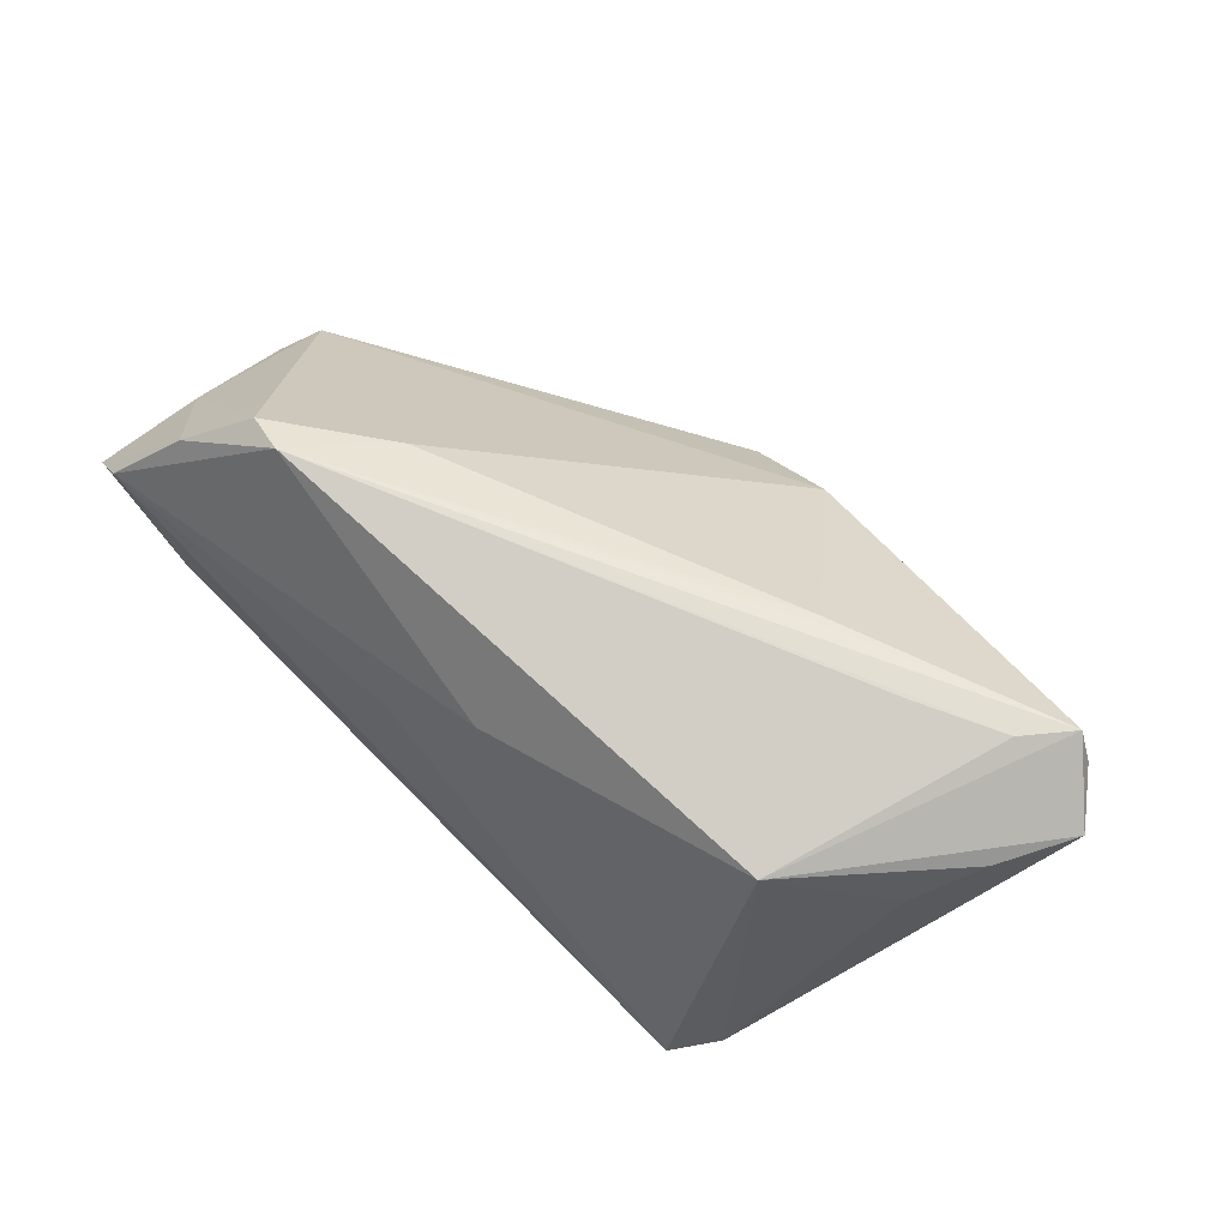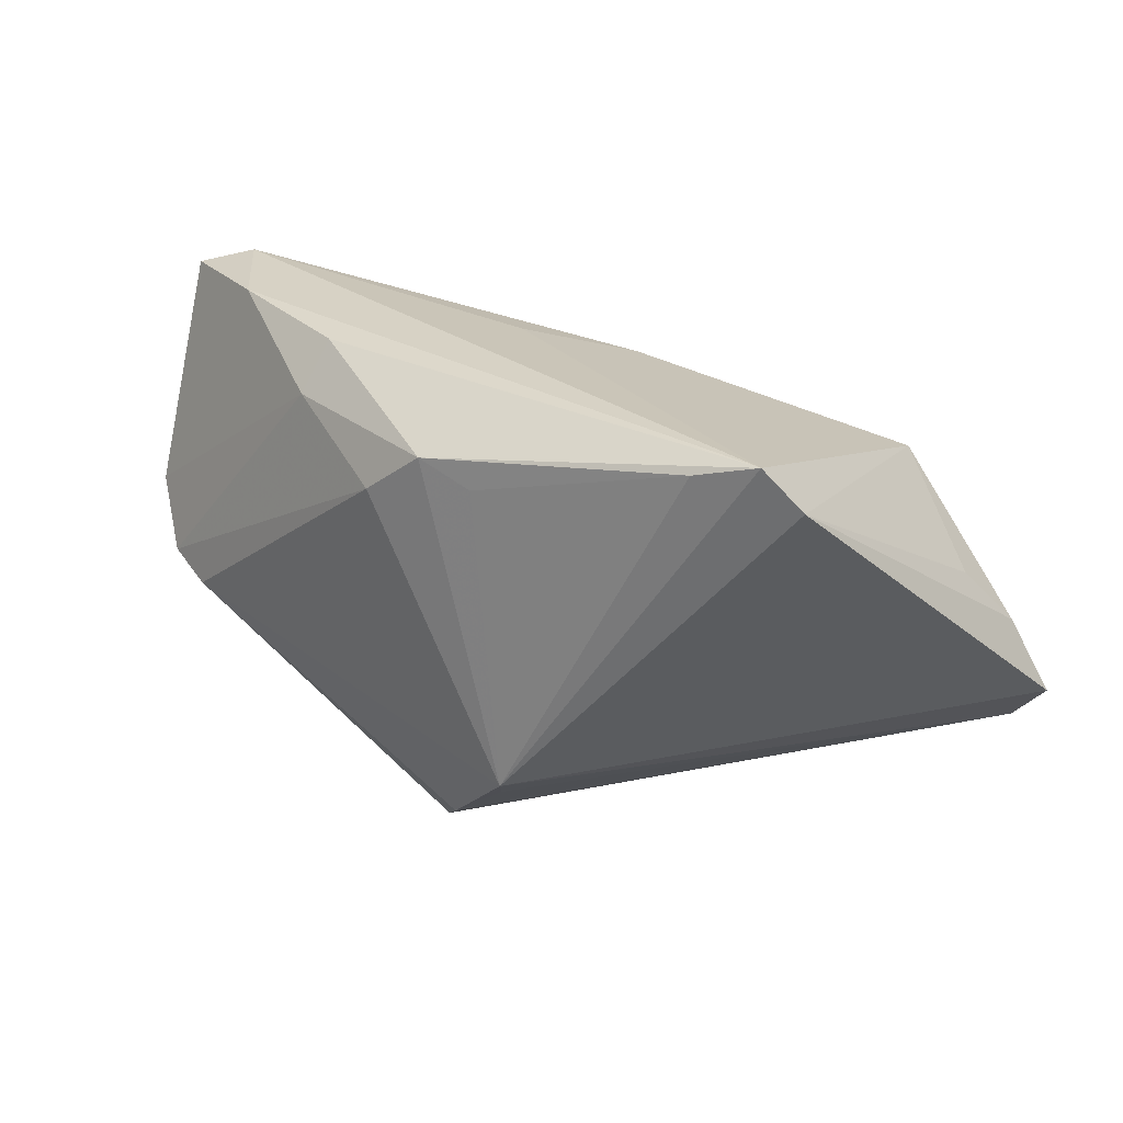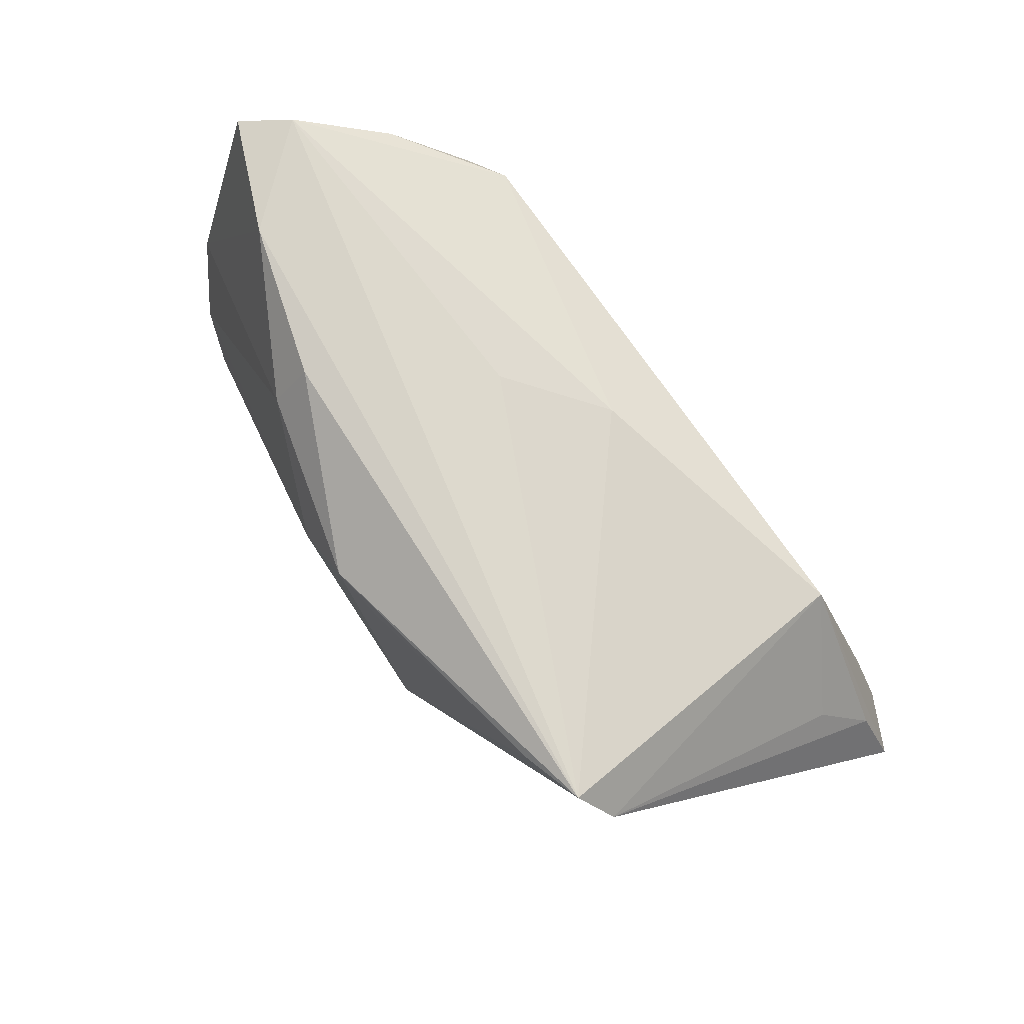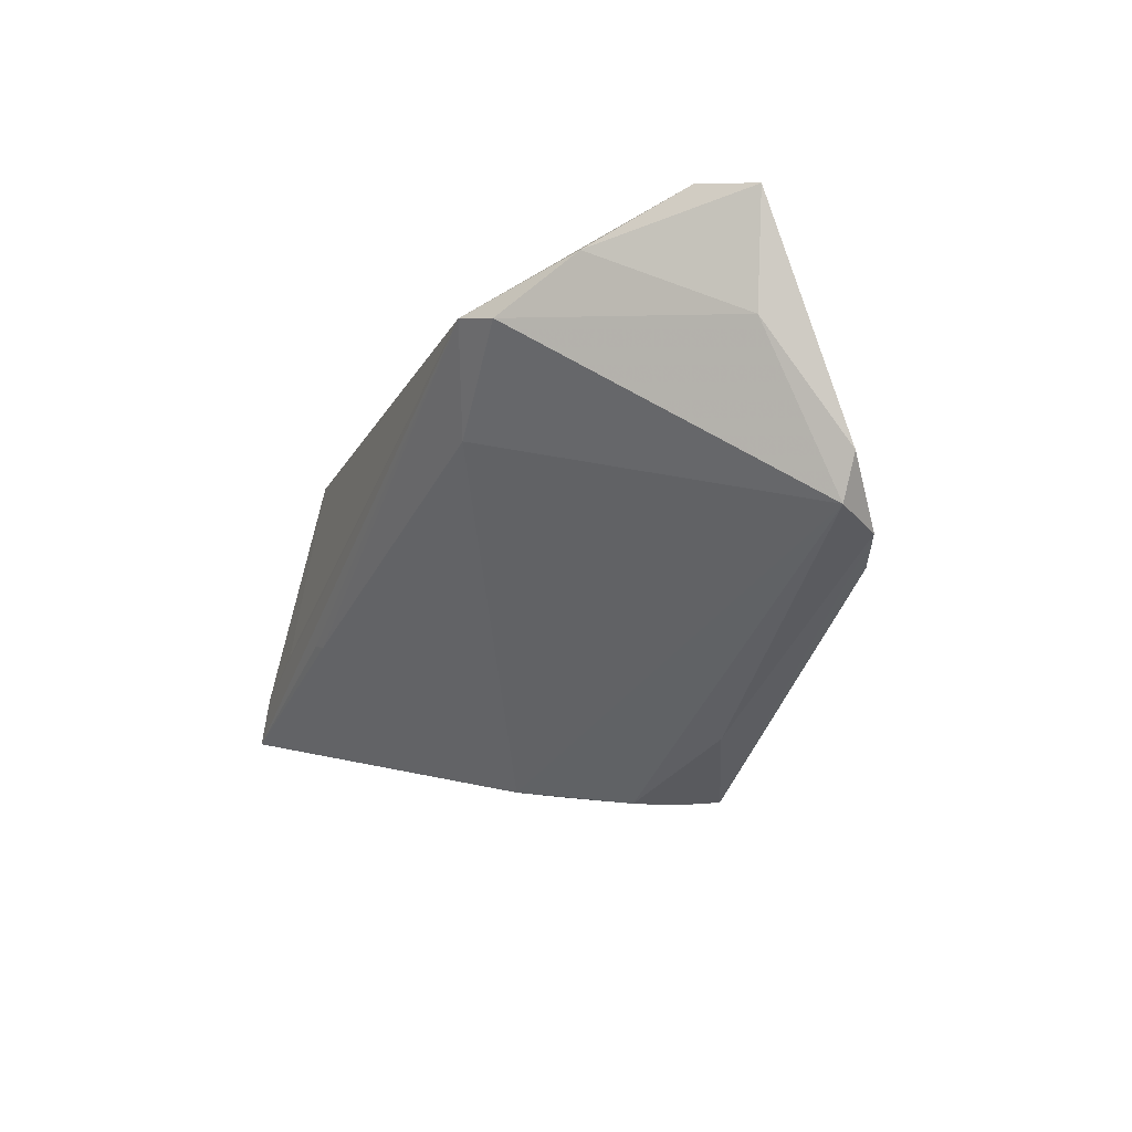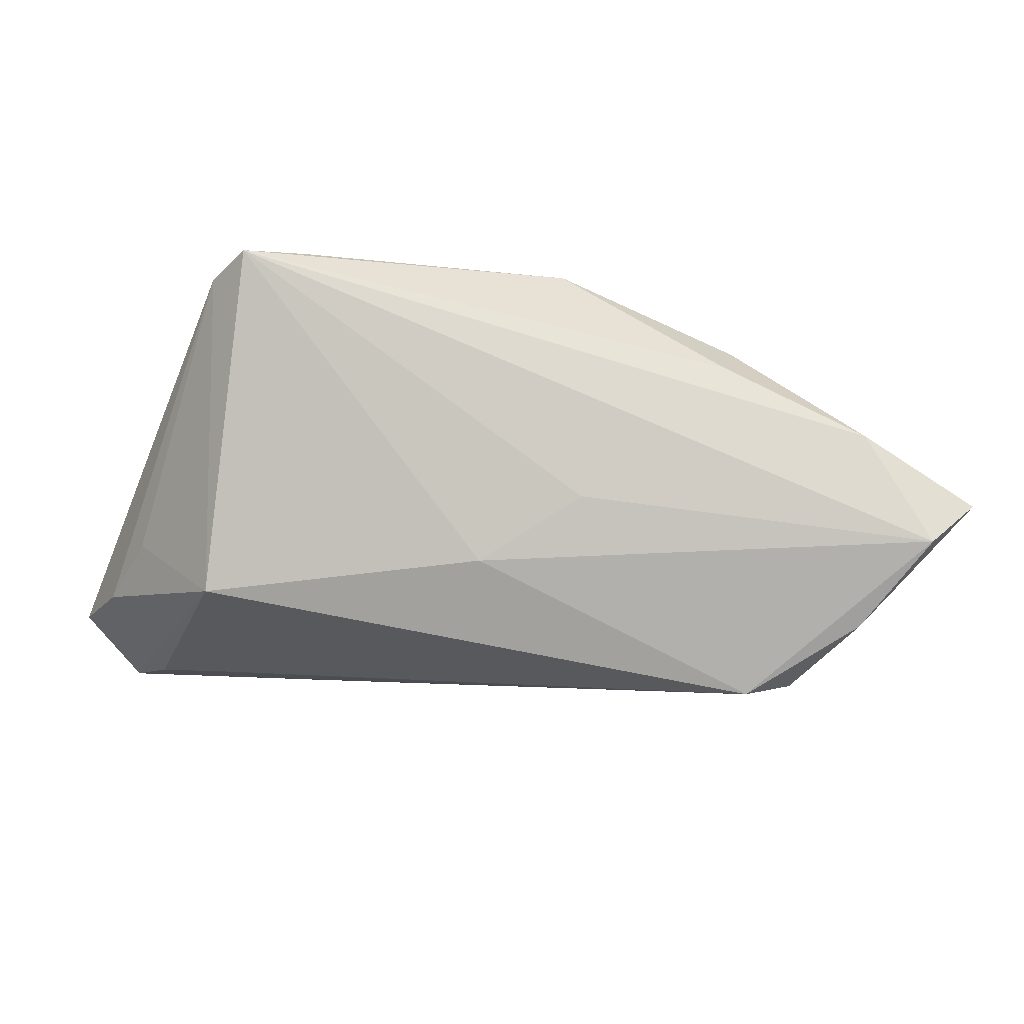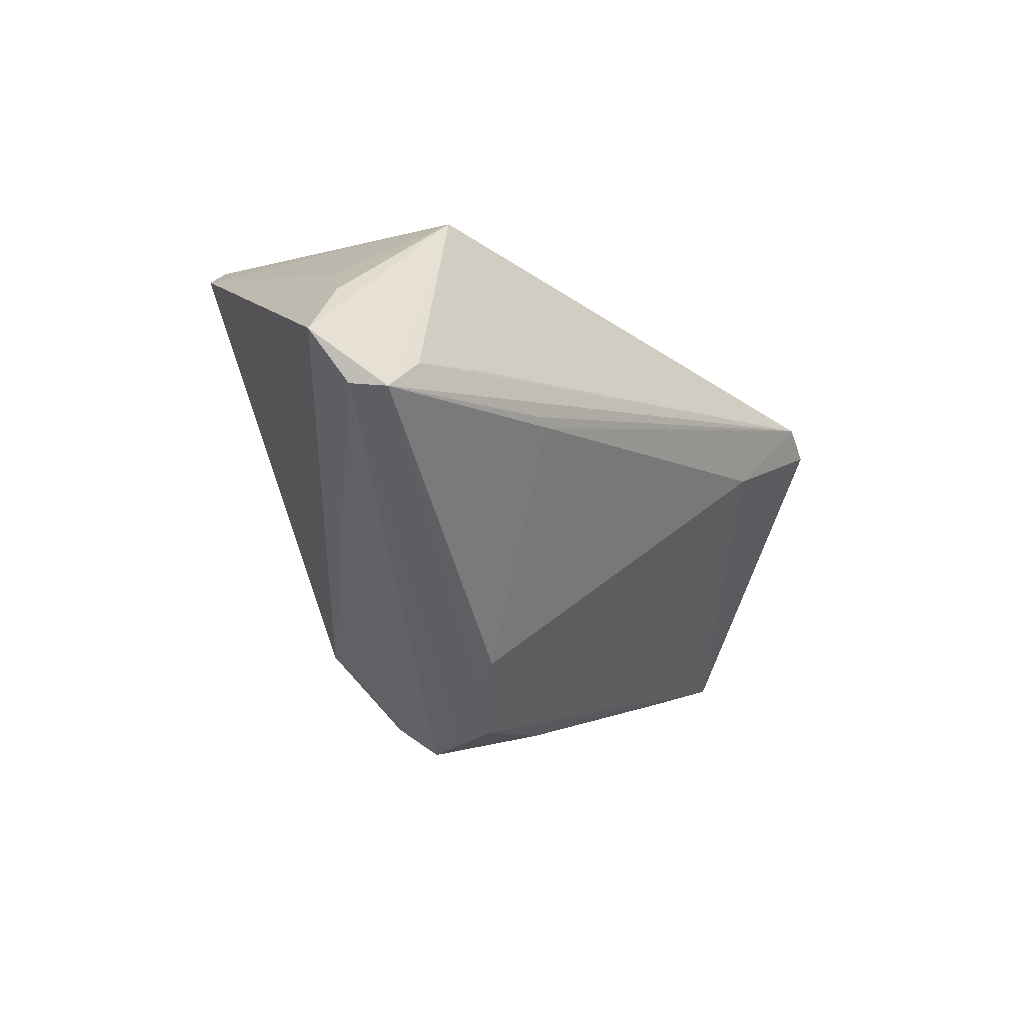
<metadata>
{"format":"obj","ext":"obj","renderer":"f3d","projection":"perspective","resolution":1024,"background":"white","views":[{"elev":69.2,"azim":-136.0,"up":"+Z"},{"elev":26.9,"azim":-148.0,"up":"+Y"},{"elev":76.5,"azim":-129.4,"up":"+Y"},{"elev":-12.4,"azim":68.1,"up":"+Y"},{"elev":71.8,"azim":7.7,"up":"+Y"},{"elev":-31.4,"azim":-49.2,"up":"+Y"}]}
</metadata>
<code>
v -0.00194 0.01941 0.01531
v 0.05295 0.02537 0.007237
v 0.0559 0.01073 0.001617
v -0.05766 -0.01542 0.02072
v 0.03855 0.01284 0.02444
v 0.04581 -0.01273 -0.01608
v 0.05768 0.02444 0.001793
v 0.0332 0.01424 0.02654
v 0.0458 0.01905 0.01733
v -0.02972 0.02325 -0.02154
v 0.004458 -0.03446 -0.01222
v -0.04582 -0.01648 0.02654
v 0.005572 -0.03401 -0.01769
v -0.05045 -0.02199 0.02638
v -0.03522 -0.0119 0.02654
v -0.0365 0.01208 0.02189
v -0.04825 0.001252 0.01398
v 0.02529 0.02463 -0.01246
v -0.02226 -0.01284 0.02554
v 0.002029 -0.03035 -0.02137
v -0.007707 -0.03231 0.004101
v 0.009717 0.02302 0.006413
v -0.03729 0.02537 -0.02003
v -0.00315 0.01601 -0.02428
v 0.01137 0.01274 -0.02445
v 0.02473 0.002917 0.02296
v 0.003586 0.01865 -0.02472
v 0.01929 -0.02822 -0.01132
v -0.05263 -0.006398 0.0196
v -0.007307 -0.0214 -0.0253
v 0.05214 -0.0105 -0.01354
v -0.02418 -0.01248 0.02603
v -0.005889 -0.02402 -0.02287
v 0.04368 0.02524 -0.005367
v -0.05286 -0.0212 0.02264
v -0.004883 -0.03299 -0.000741
v 0.05612 -0.008749 -0.00766
v -0.04155 0.02014 -0.01772
v 0.00429 -0.03447 -0.006572
v 0.05812 -0.00342 -0.008179
v 0.02645 0.0187 -0.01686
f 20 6 13
f 27 25 30
f 30 6 20
f 30 25 6
f 4 38 30
f 9 7 2
f 2 8 9
f 8 5 9
f 14 16 4
f 37 39 28
f 41 25 27
f 33 30 20
f 29 38 4
f 4 16 29
f 38 16 23
f 23 30 38
f 23 10 30
f 23 22 2
f 27 10 23
f 27 30 24
f 24 10 27
f 30 10 24
f 3 5 37
f 3 9 5
f 7 9 3
f 21 39 37
f 35 14 4
f 20 13 35
f 35 33 20
f 4 30 35
f 30 33 35
f 12 14 8
f 16 14 12
f 40 3 37
f 7 3 40
f 6 25 31
f 25 41 31
f 41 40 31
f 31 40 37
f 37 28 31
f 31 13 6
f 31 28 13
f 17 16 38
f 38 29 17
f 17 29 16
f 1 23 16
f 22 23 1
f 1 16 8
f 2 22 1
f 1 8 2
f 2 7 34
f 34 23 2
f 7 40 34
f 34 40 41
f 26 5 8
f 37 5 26
f 26 21 37
f 39 21 36
f 36 21 14
f 14 35 36
f 8 16 15
f 15 12 8
f 16 12 15
f 27 23 18
f 23 34 18
f 18 41 27
f 18 34 41
f 14 21 19
f 21 26 19
f 19 26 8
f 11 35 13
f 11 36 35
f 39 36 11
f 11 28 39
f 13 28 11
f 8 14 32
f 32 19 8
f 14 19 32

</code>
